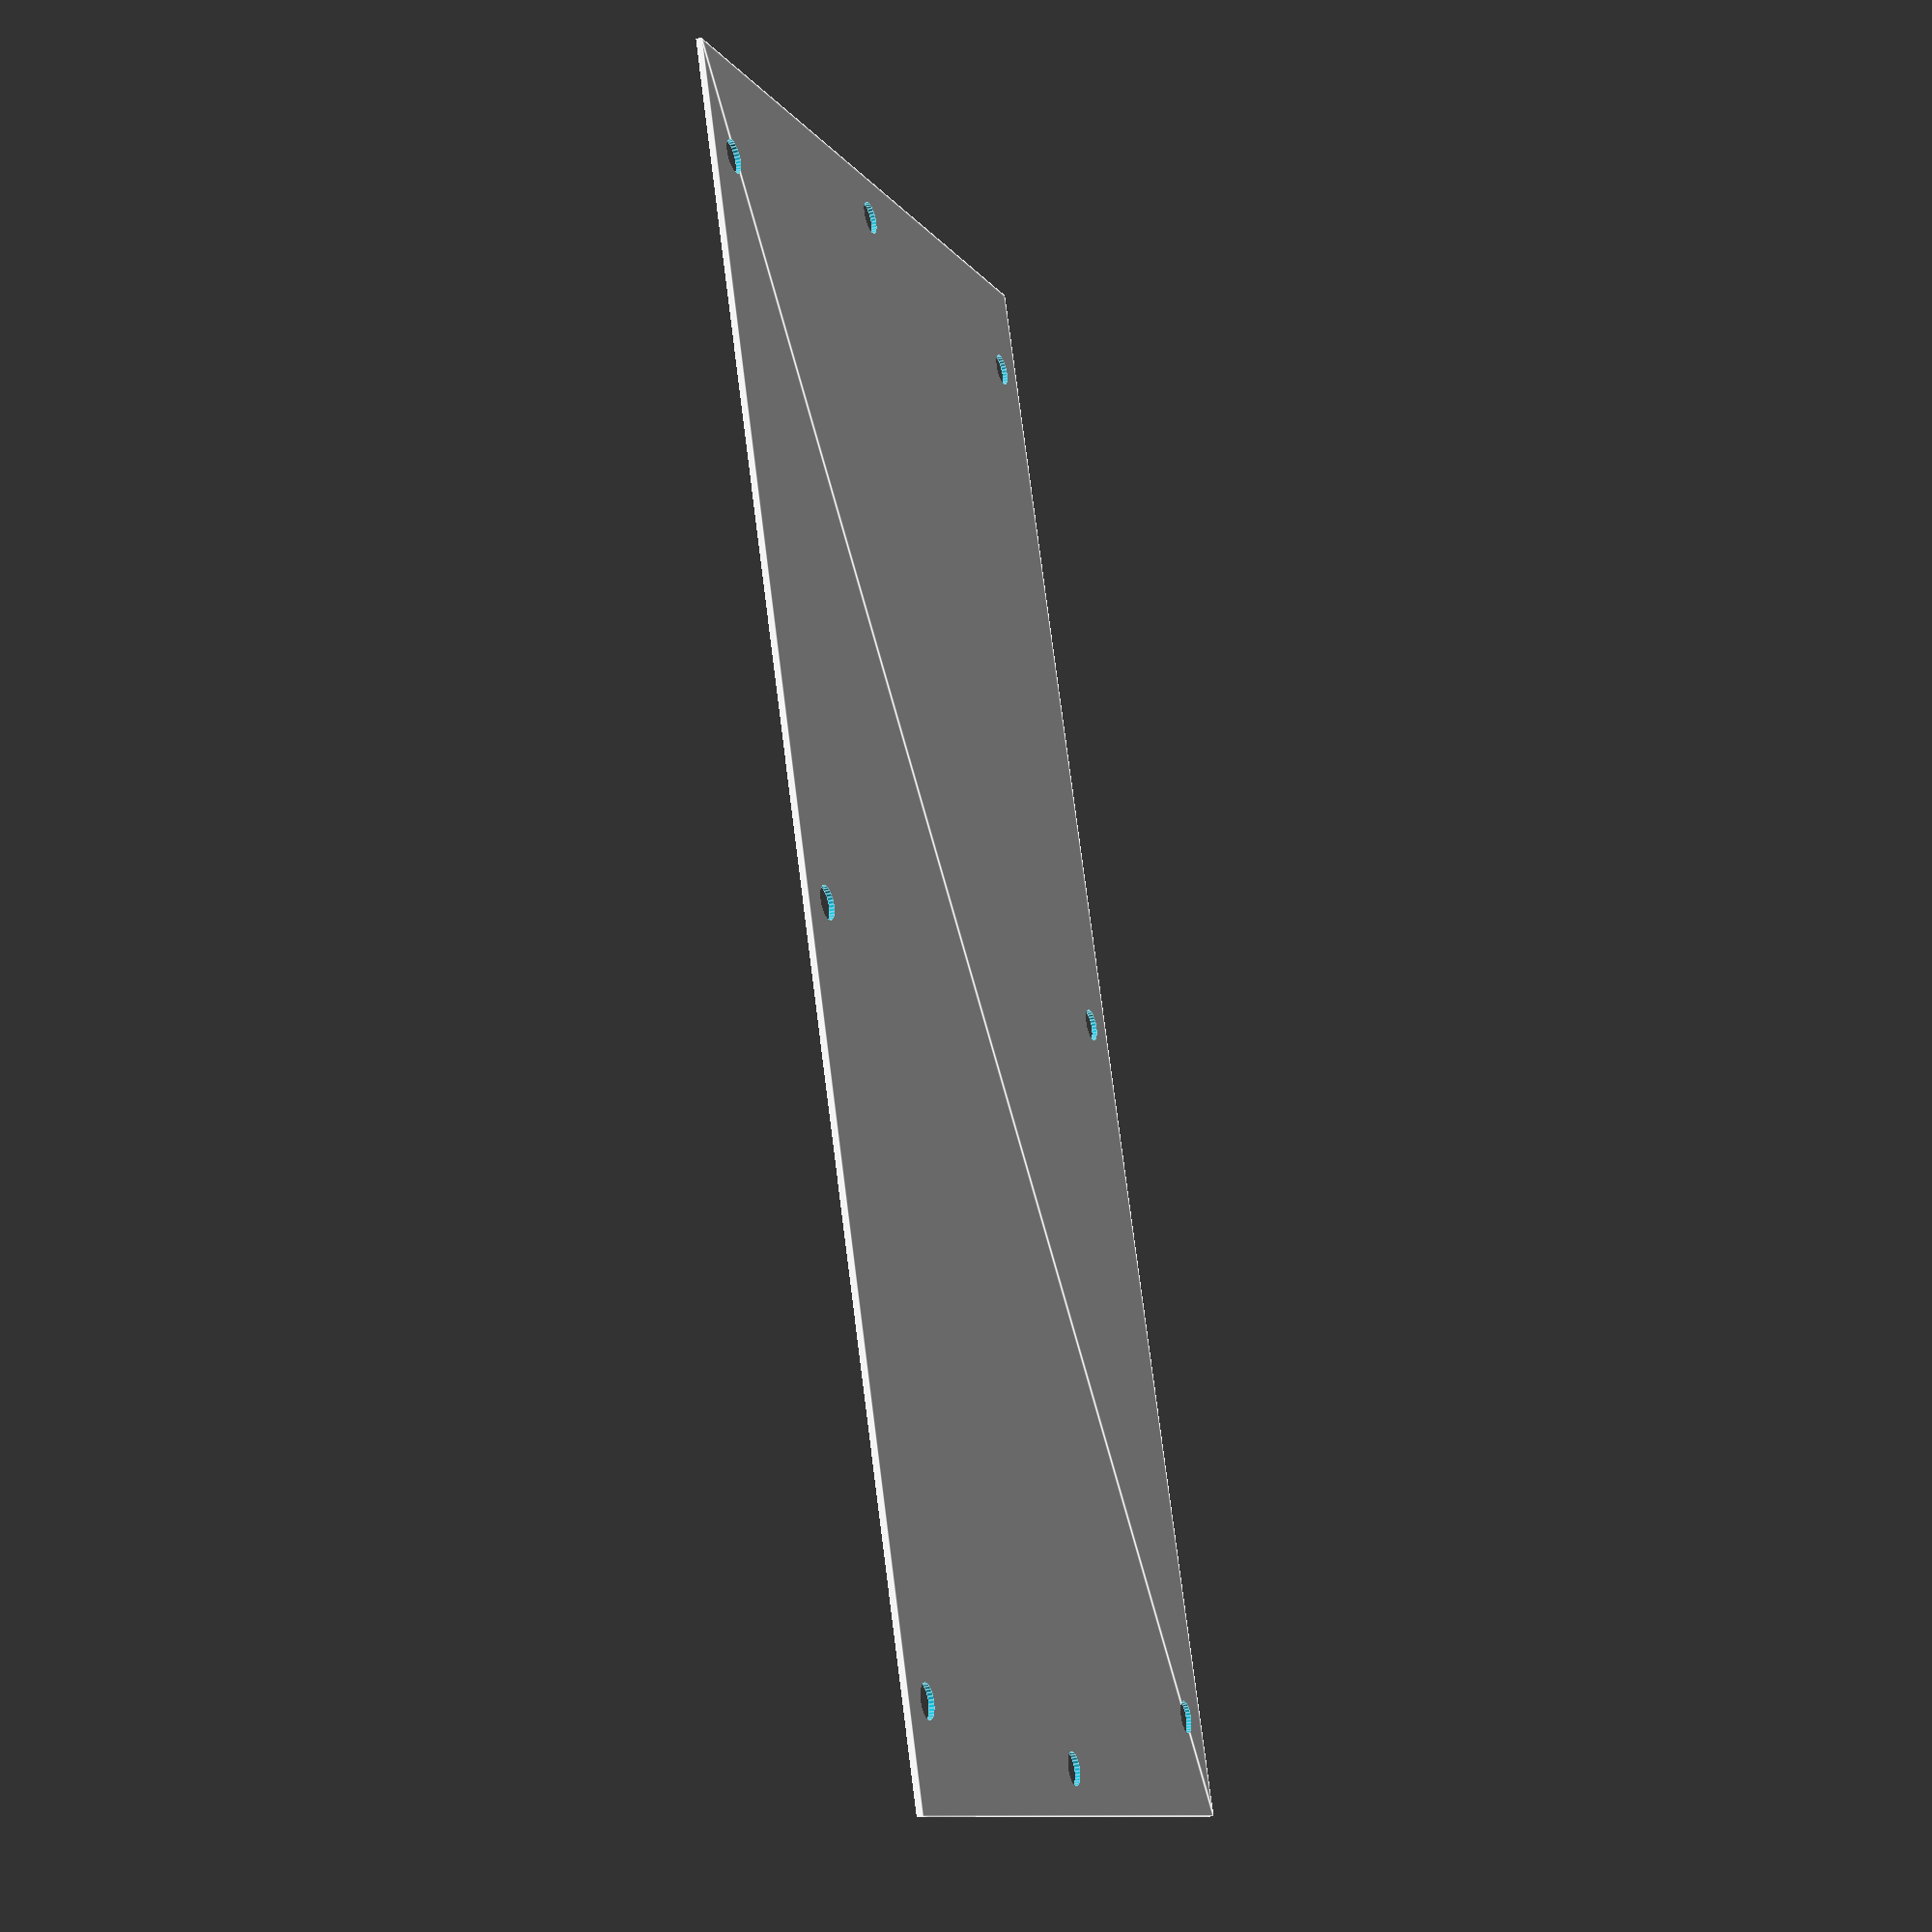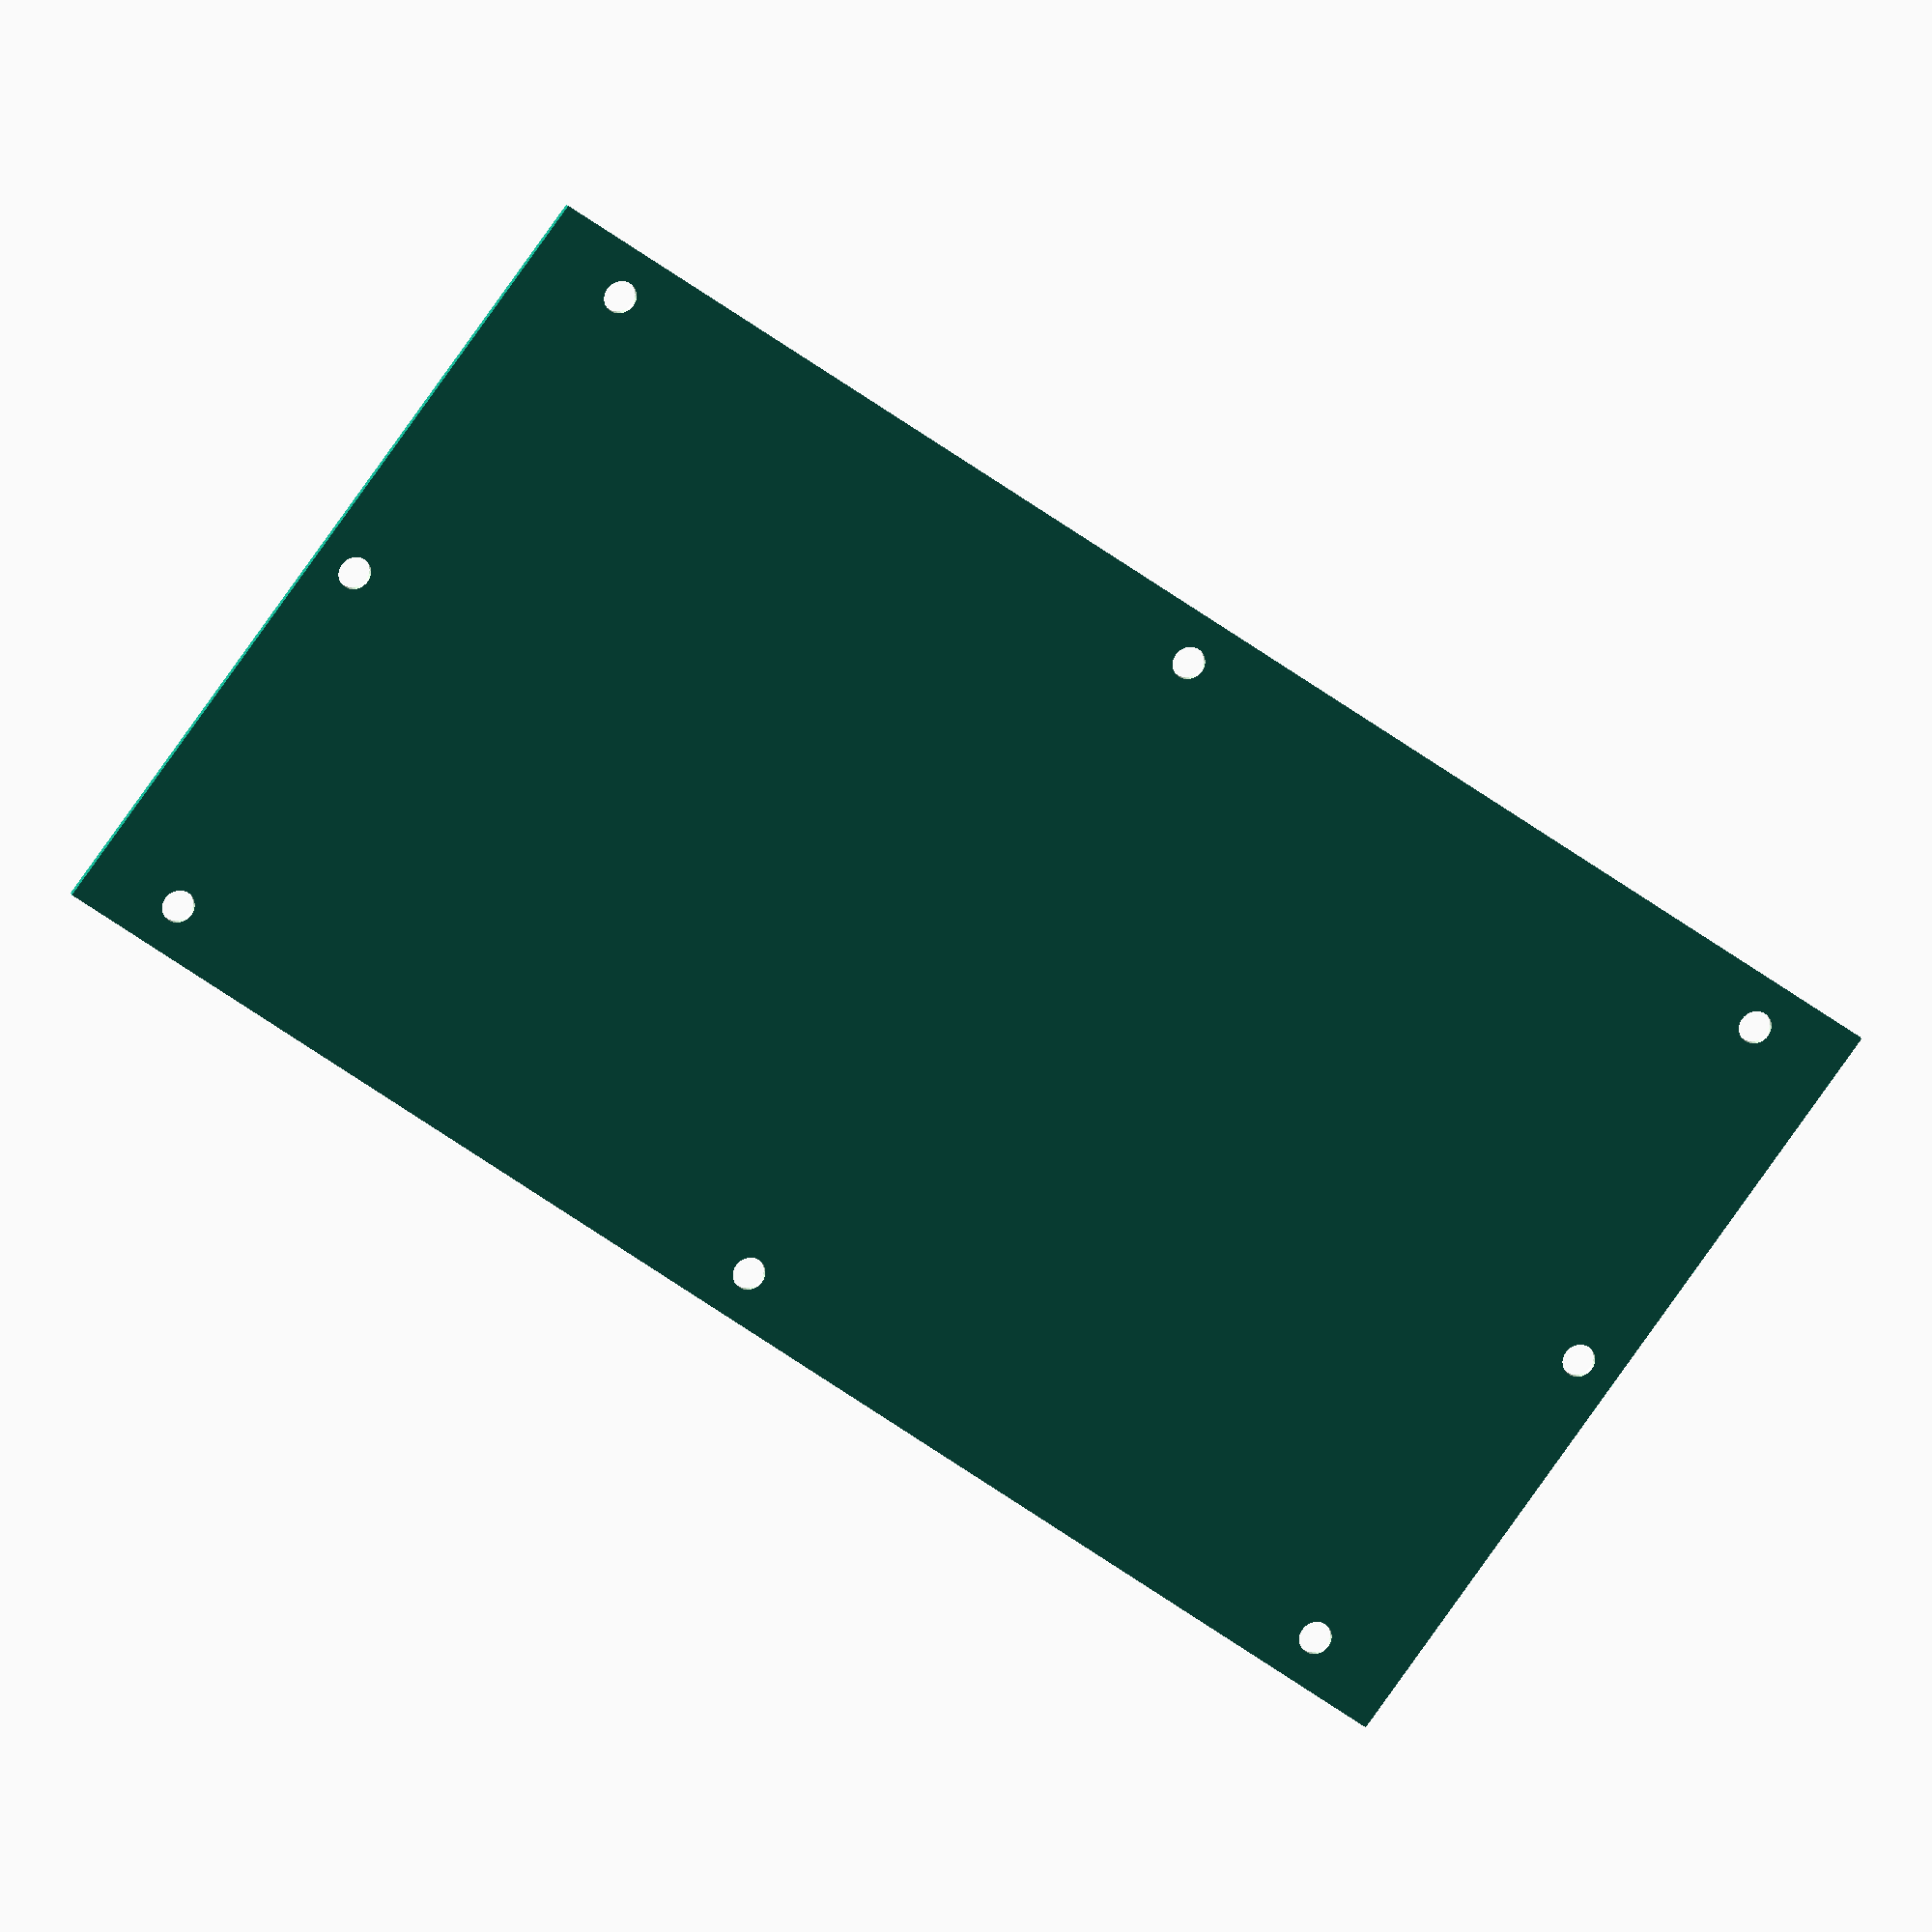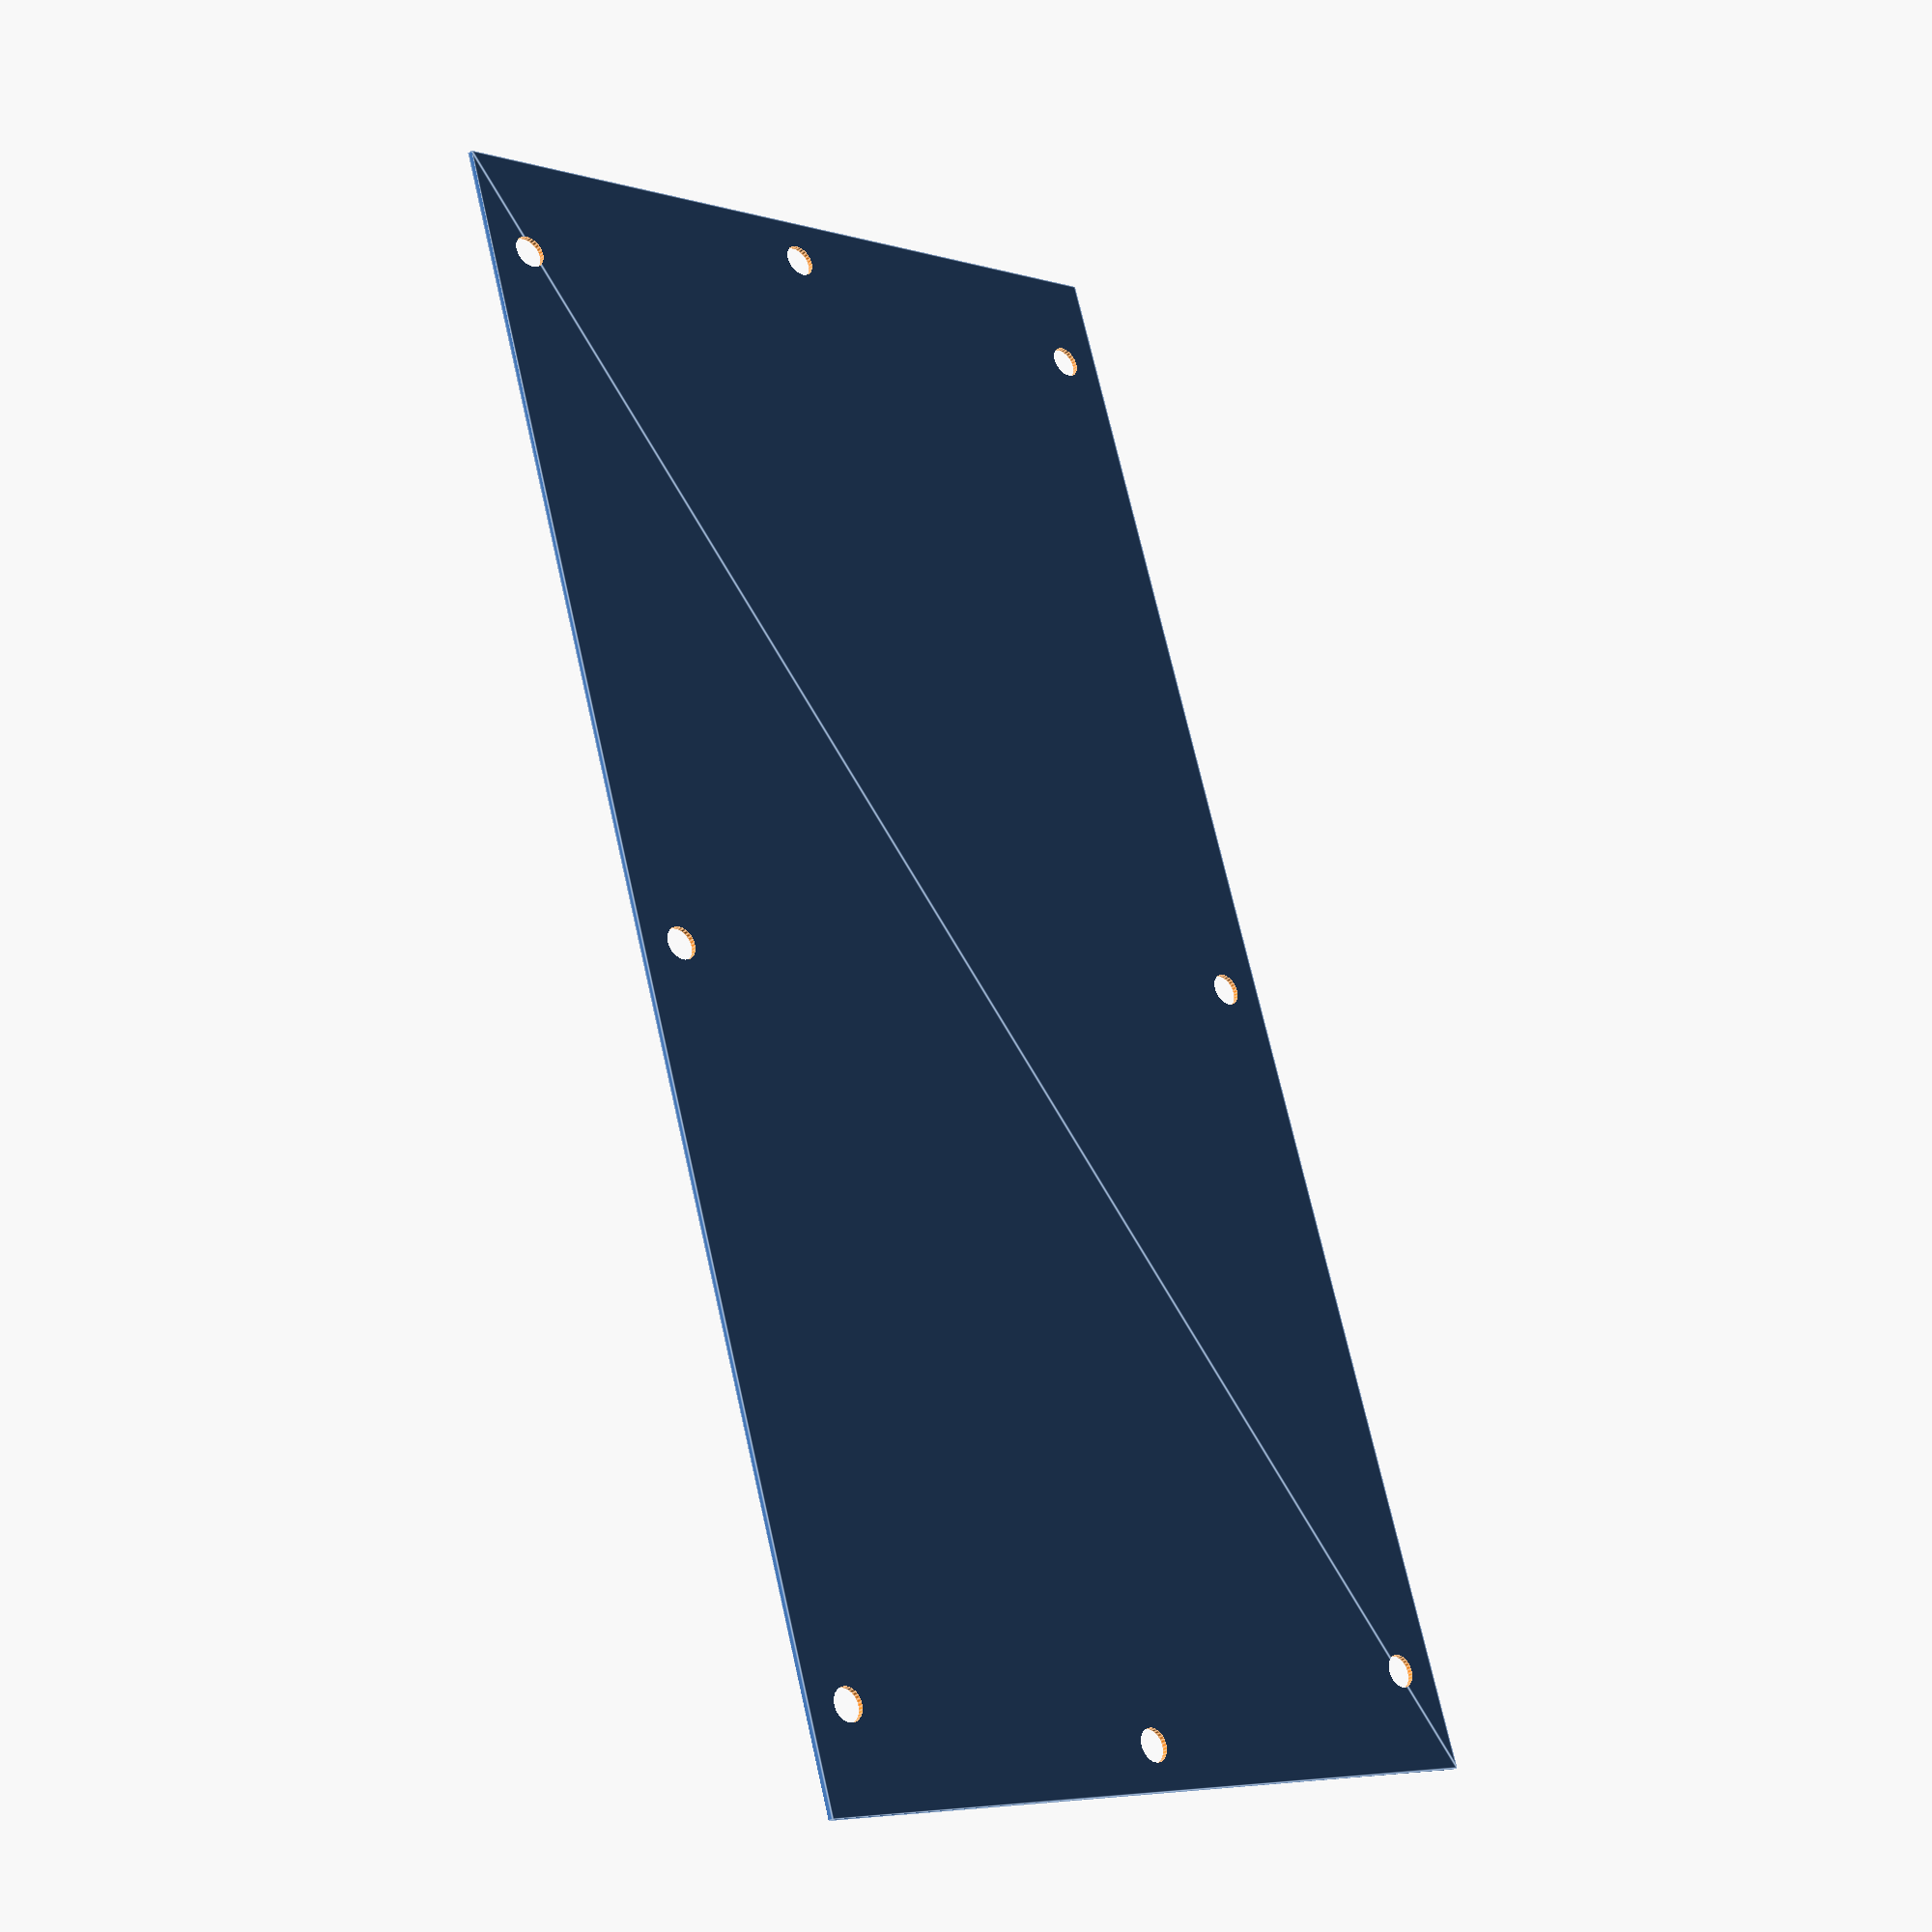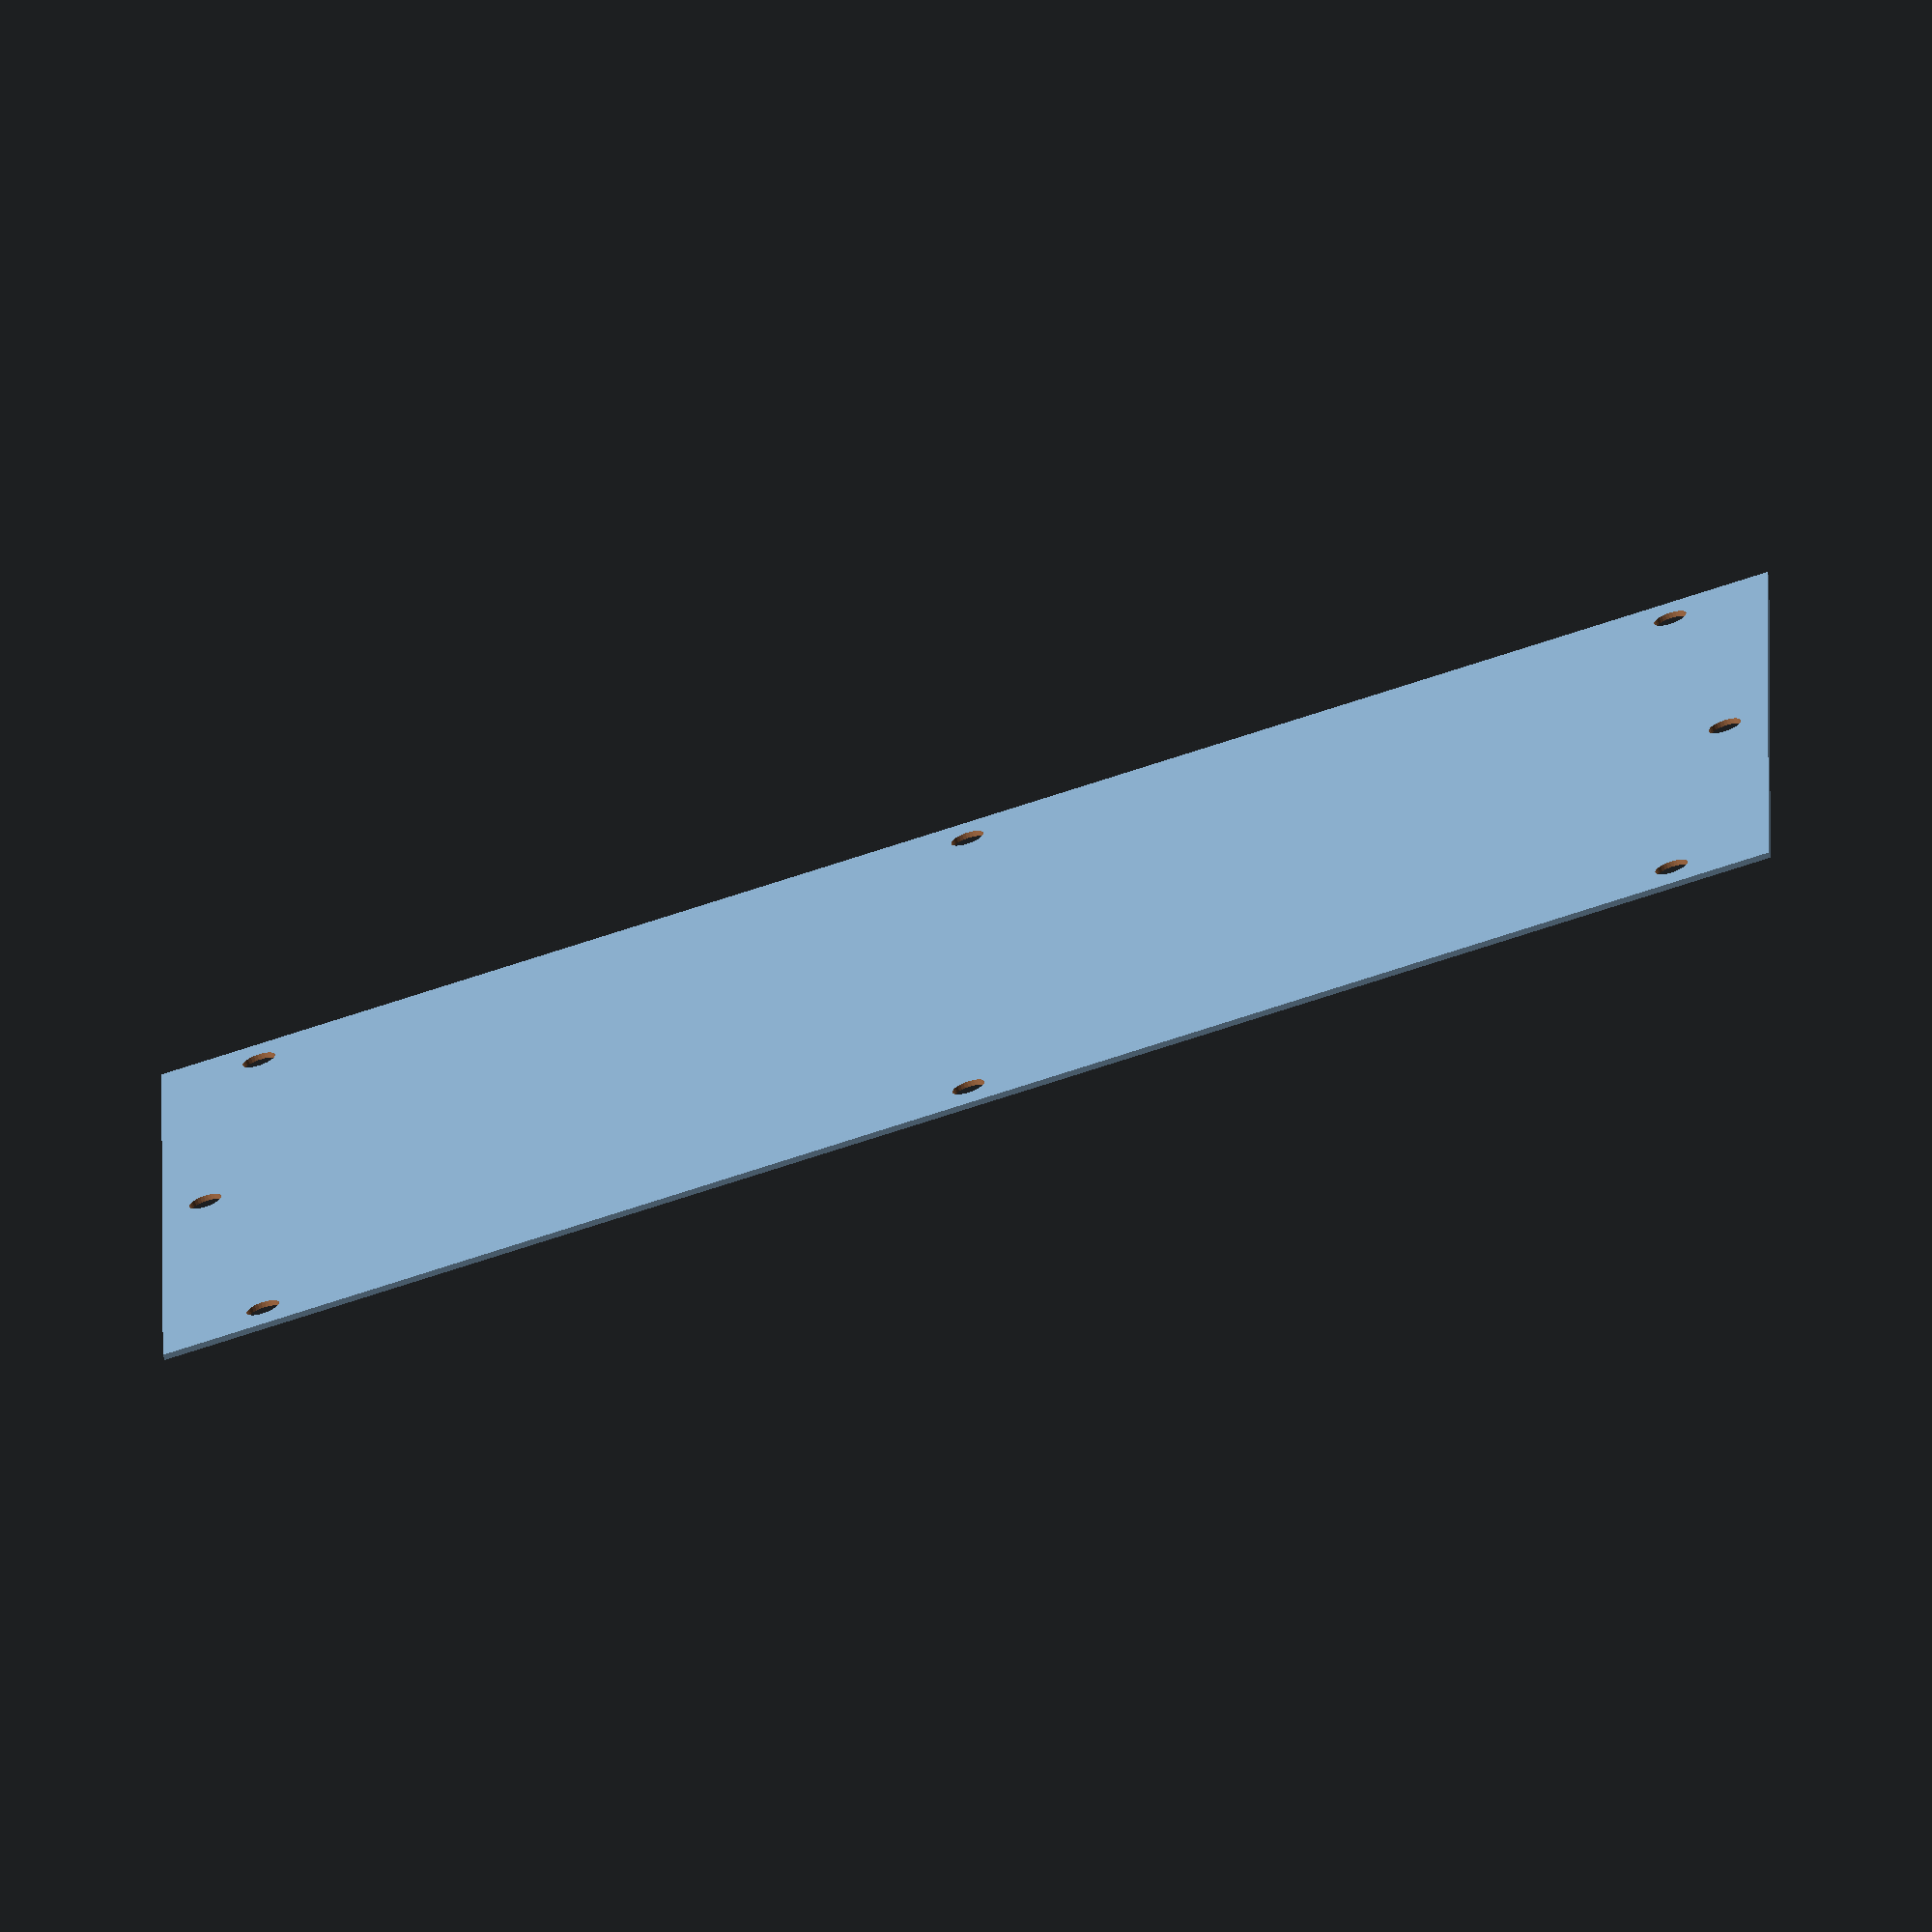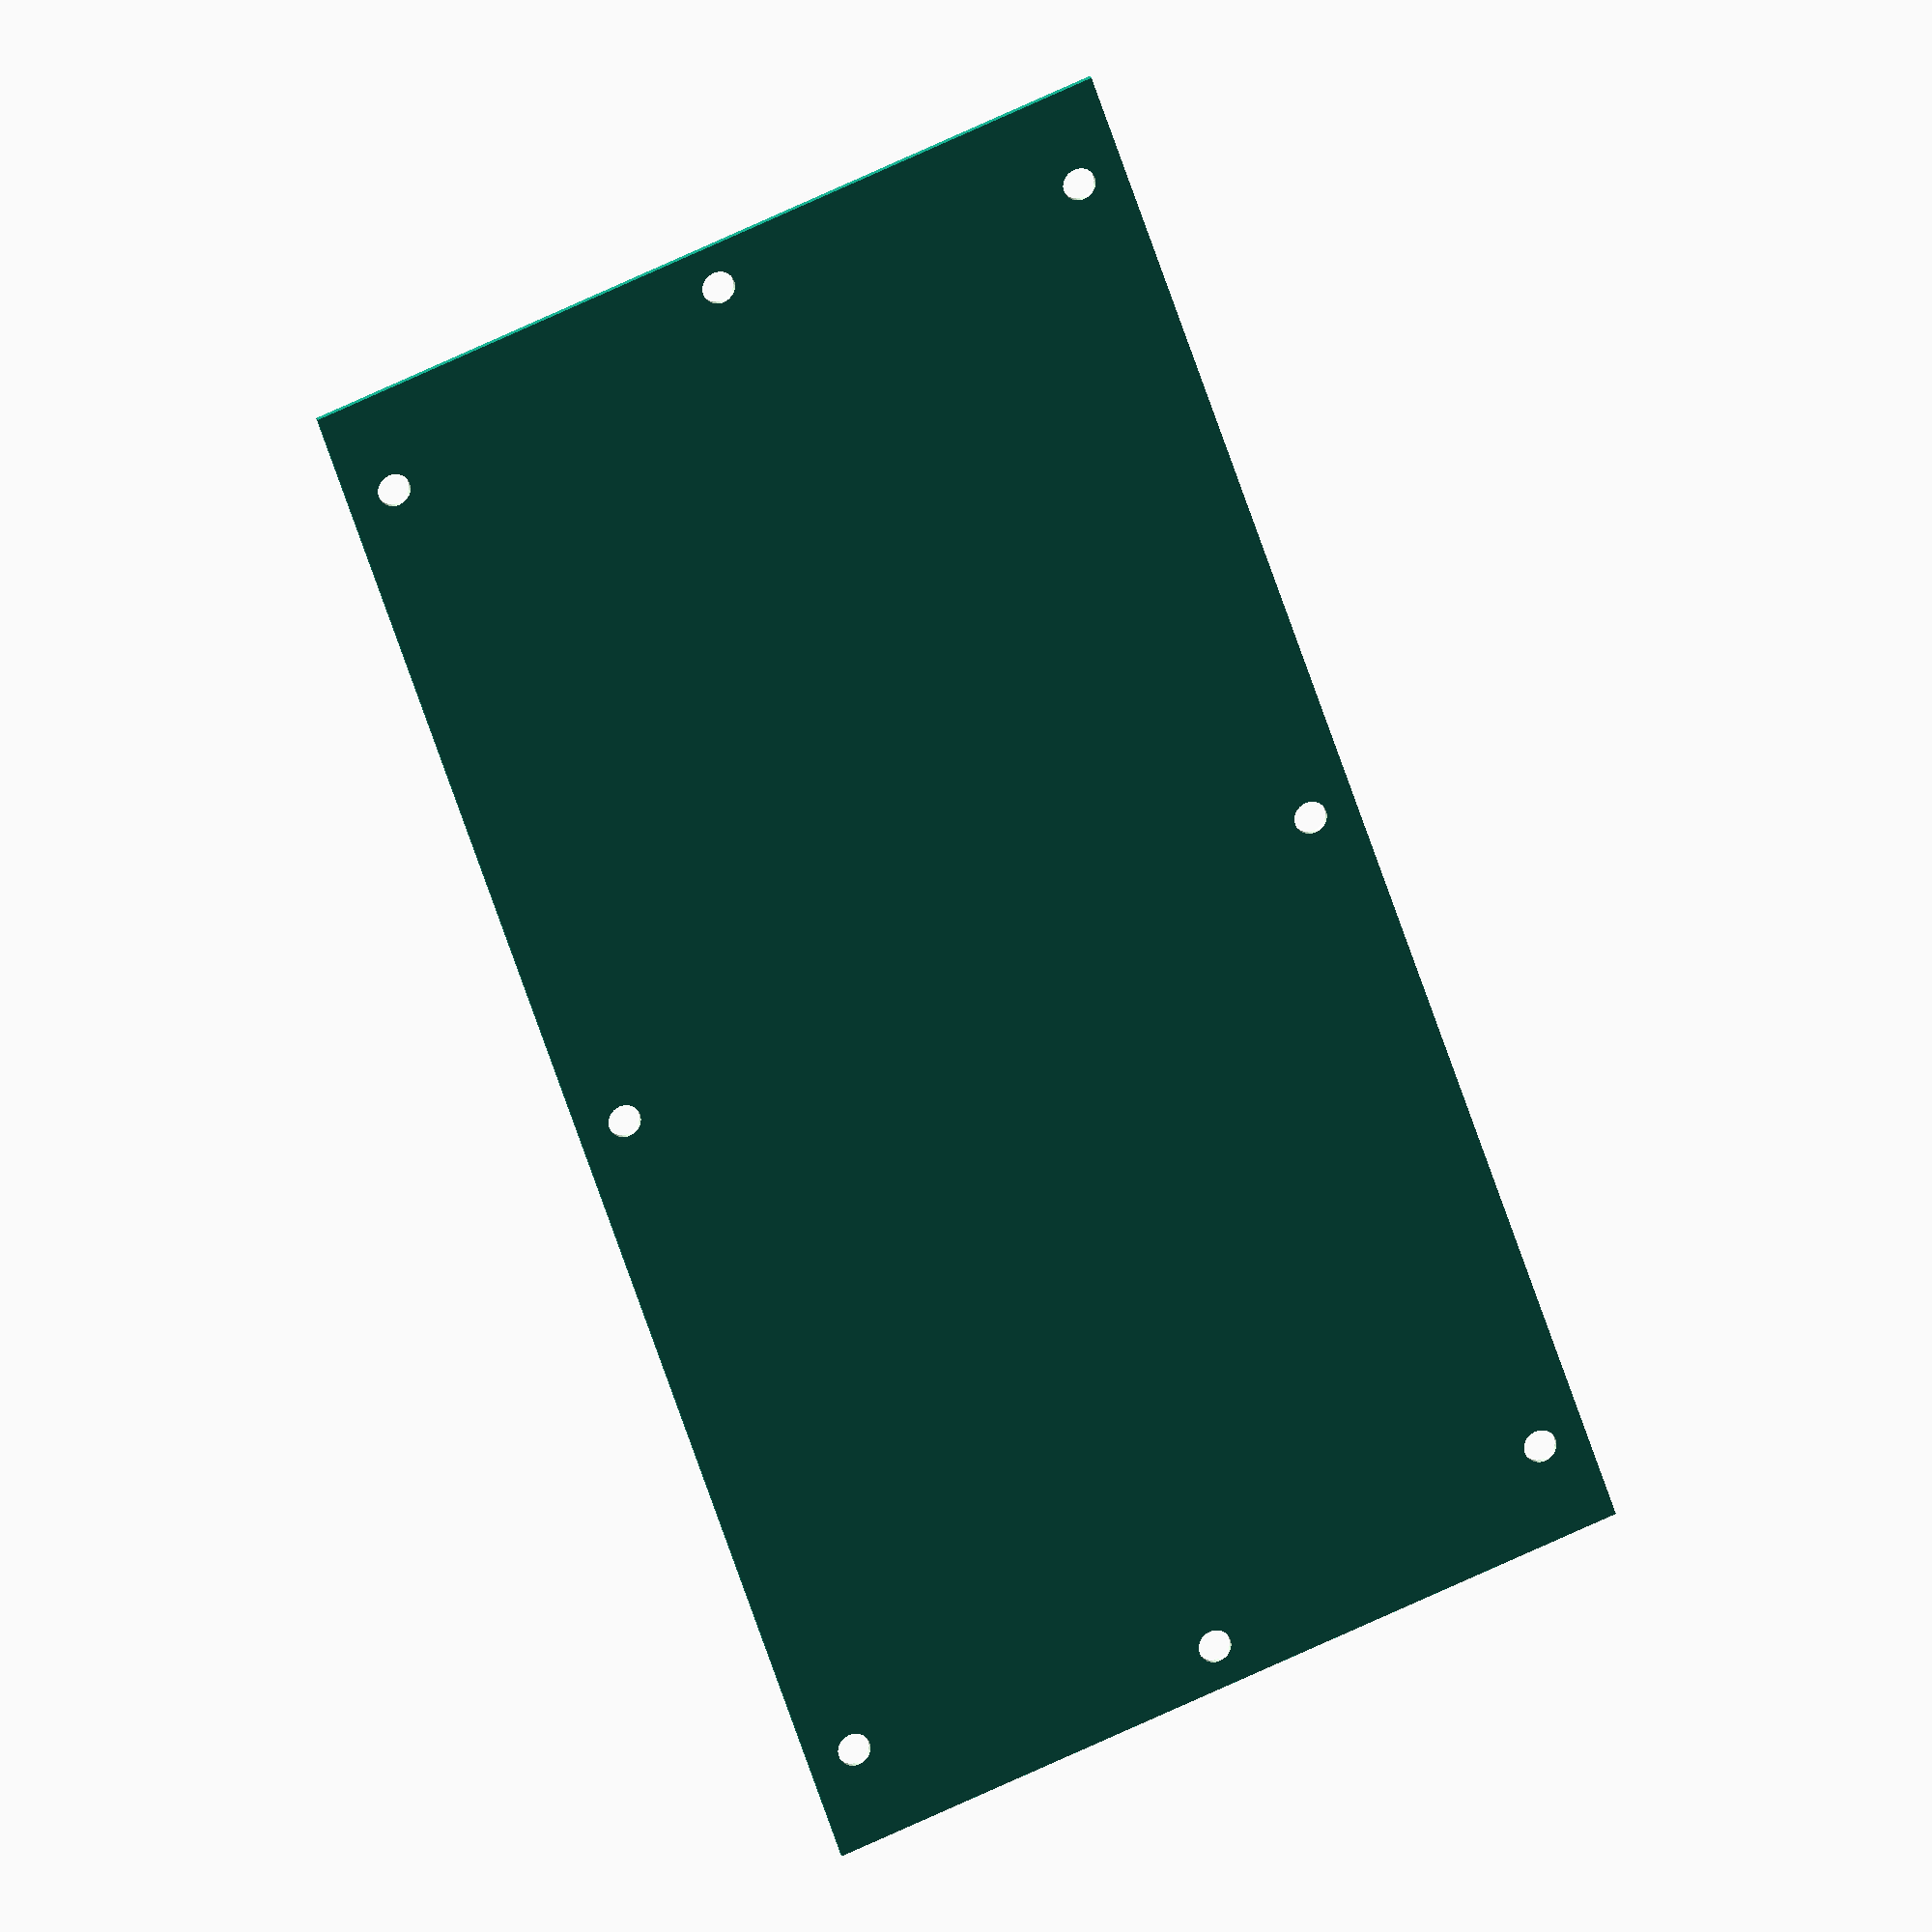
<openscad>
$fn=30;
difference()
{
    square( [ 297, 150 ] );//!< The base plate
    
    /*Lower 3 holes*/
    translate( [ 18, 8.5 ] )
        circle( 3, center = false );
    translate( [ 148, 8.5 ] )
        circle( 3, center = false );
    translate( [ 297 - 18.5, 8.5 ] )
        circle( 3, center = false );
    
    /*Upper 3 holes*/
    translate( [ 18, 150 - 8.5 ] )
        circle( 3, center = false );
    translate( [ 148, 150 - 8.5 ] )
        circle( 3, center = false );
    translate( [ 297 - 18, 150 - 8.5 ] )
        circle( 3, center = false );
    
    /*Side holes*/
    translate( [ 8, 150 / 2 ] )
        circle( 3, center = false );
    translate( [ 297-8, 150 / 2 ] )
        circle( 3, center = false );
}
</openscad>
<views>
elev=31.4 azim=290.1 roll=111.7 proj=p view=edges
elev=160.0 azim=37.2 roll=196.2 proj=o view=wireframe
elev=210.0 azim=107.1 roll=41.4 proj=p view=edges
elev=250.8 azim=180.1 roll=341.7 proj=o view=solid
elev=338.9 azim=288.9 roll=163.2 proj=o view=solid
</views>
